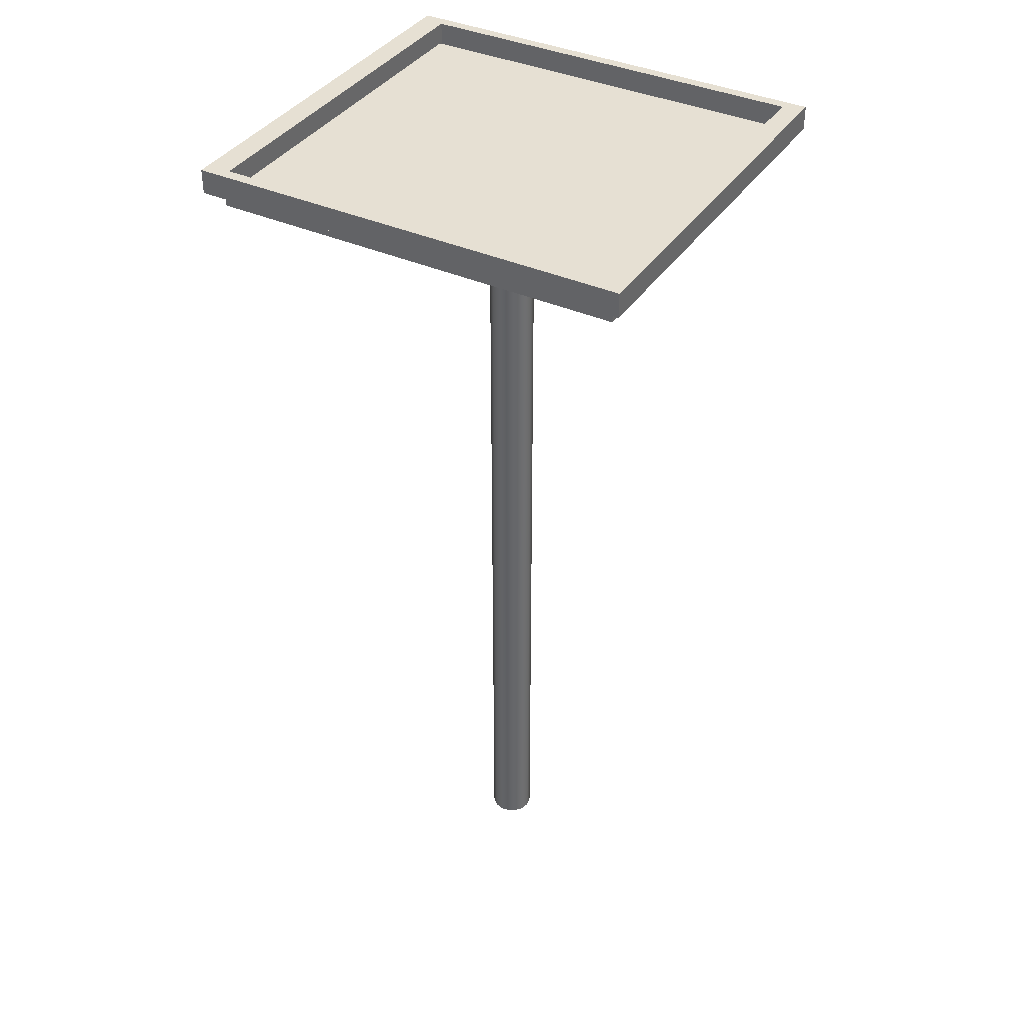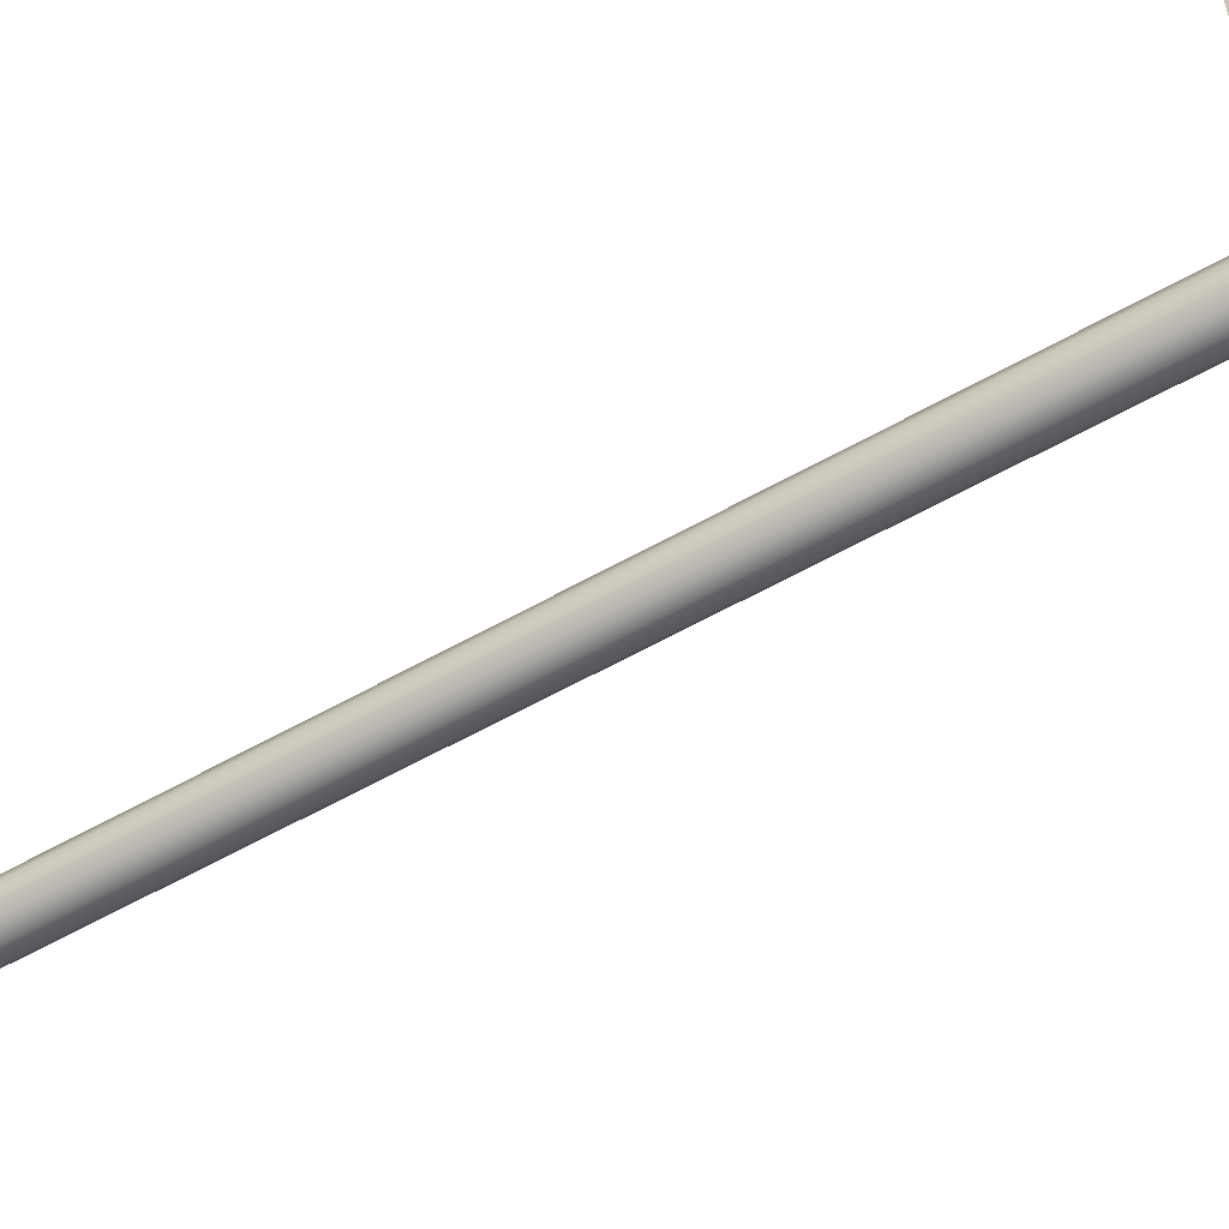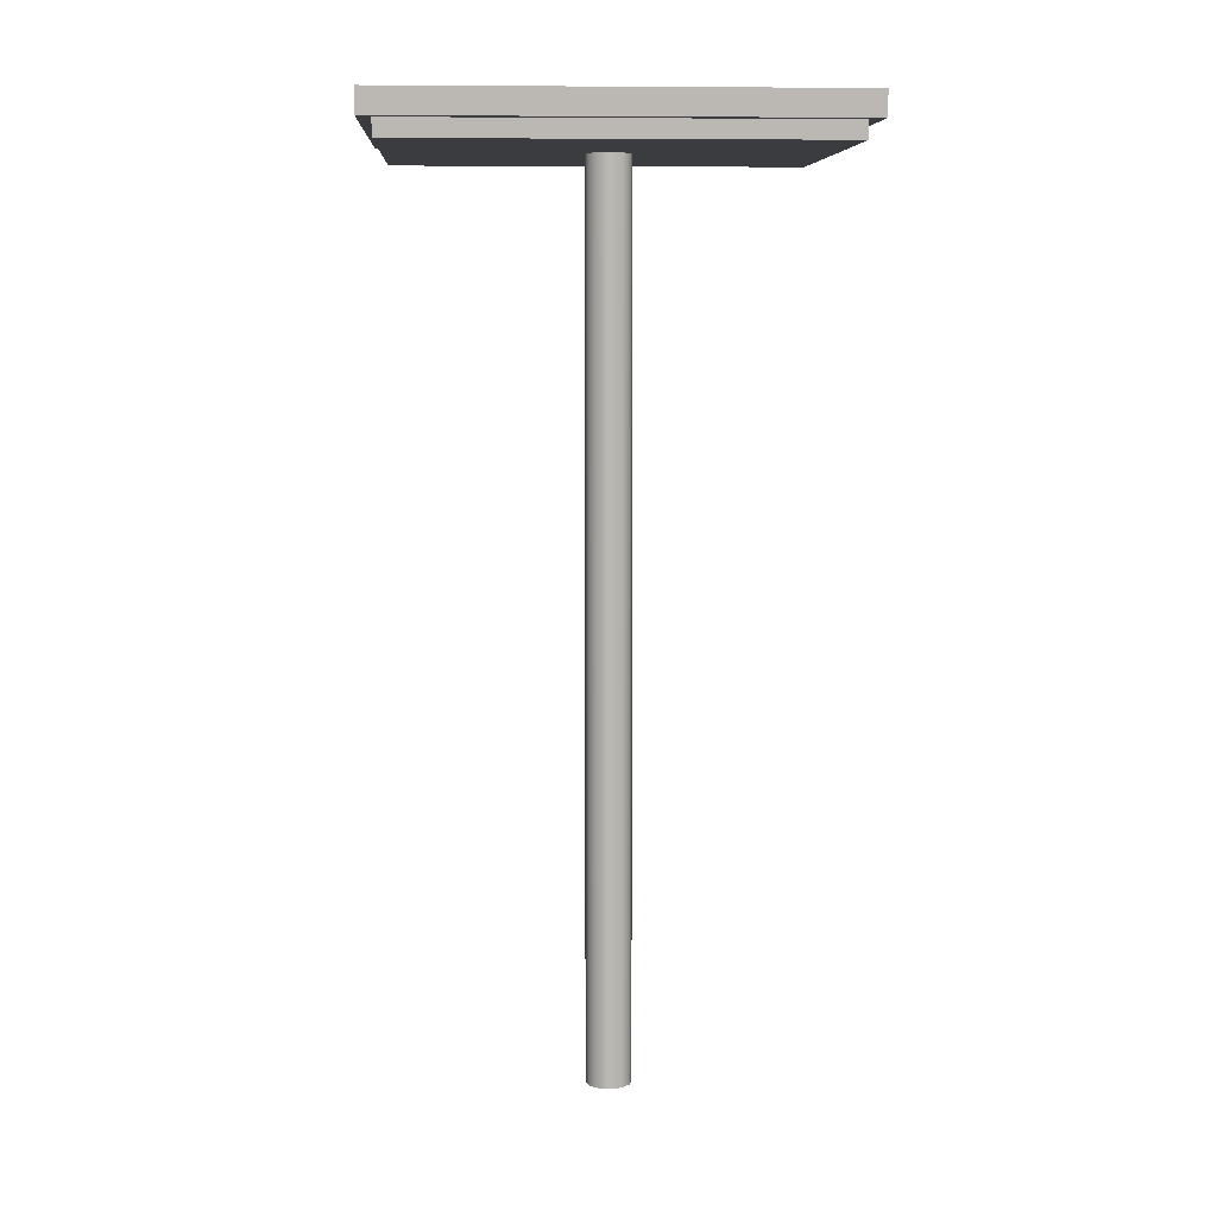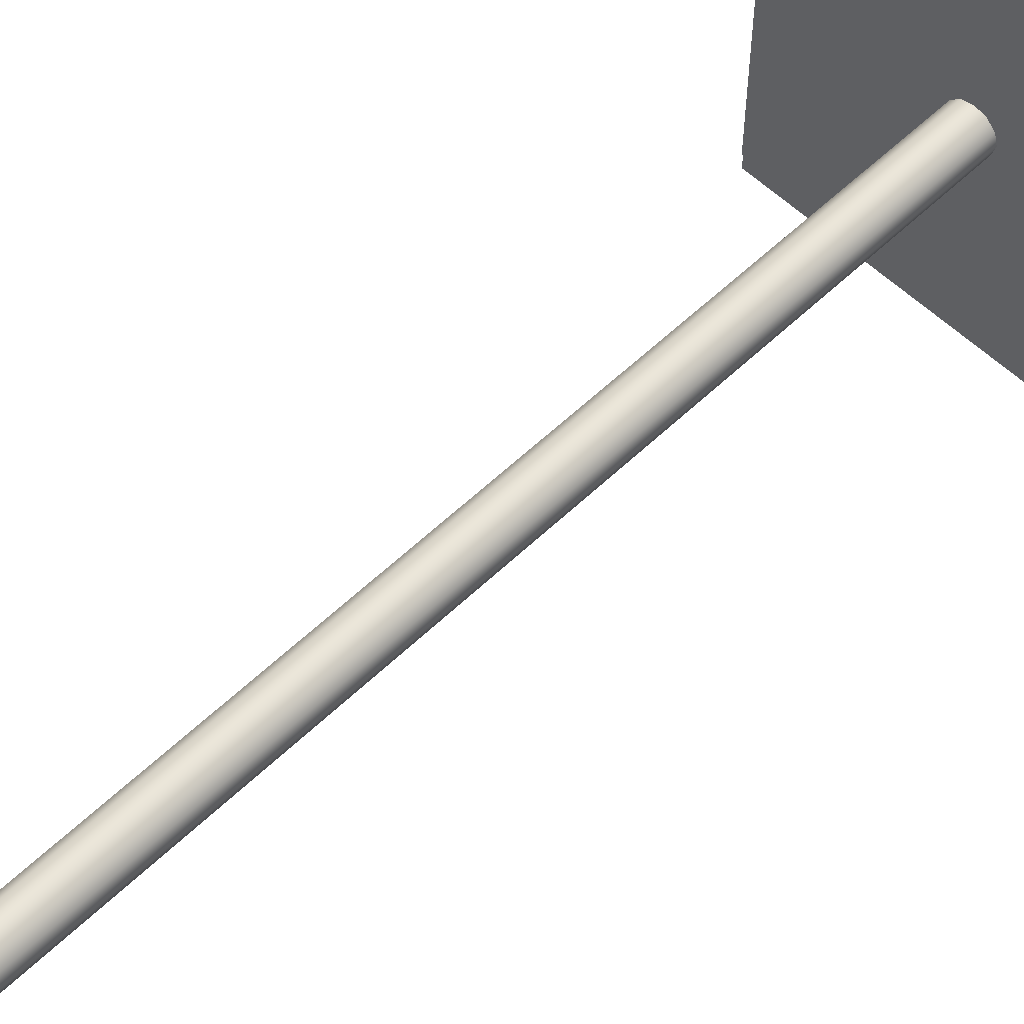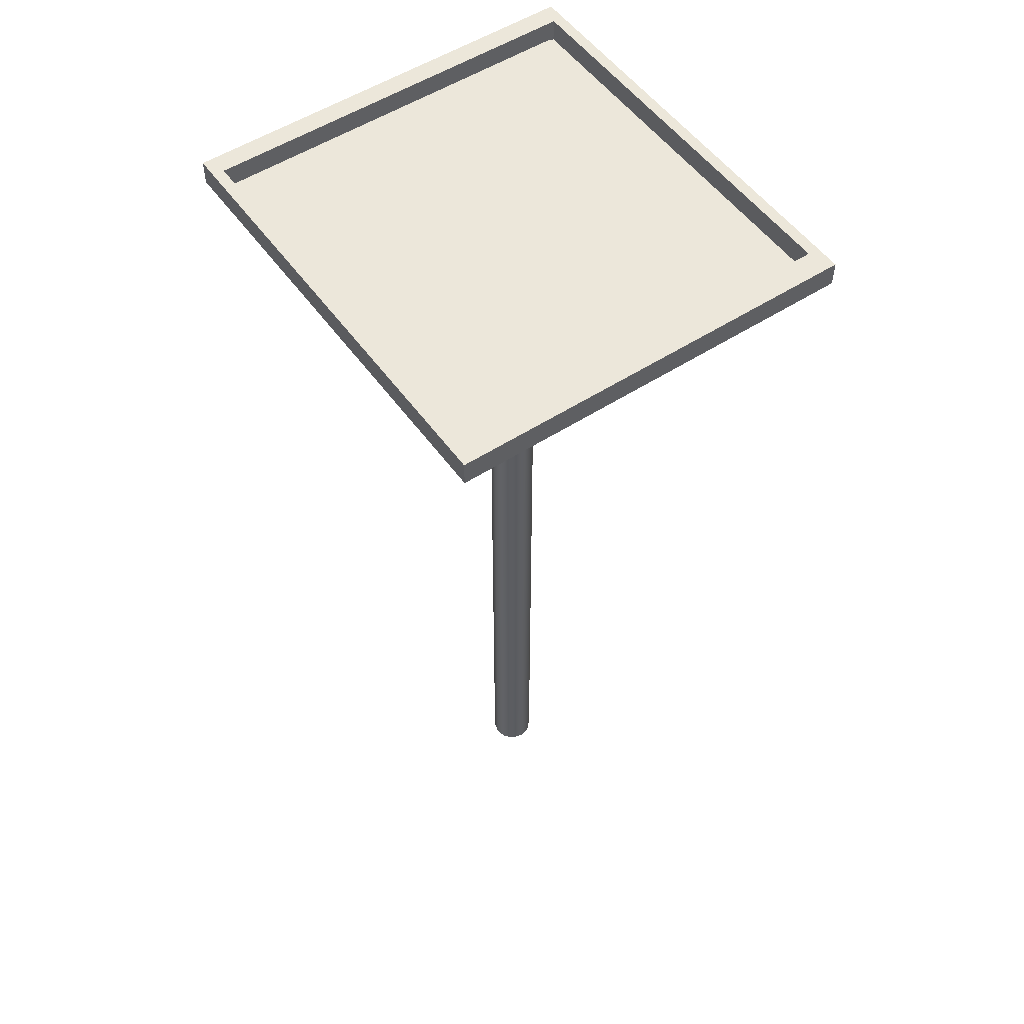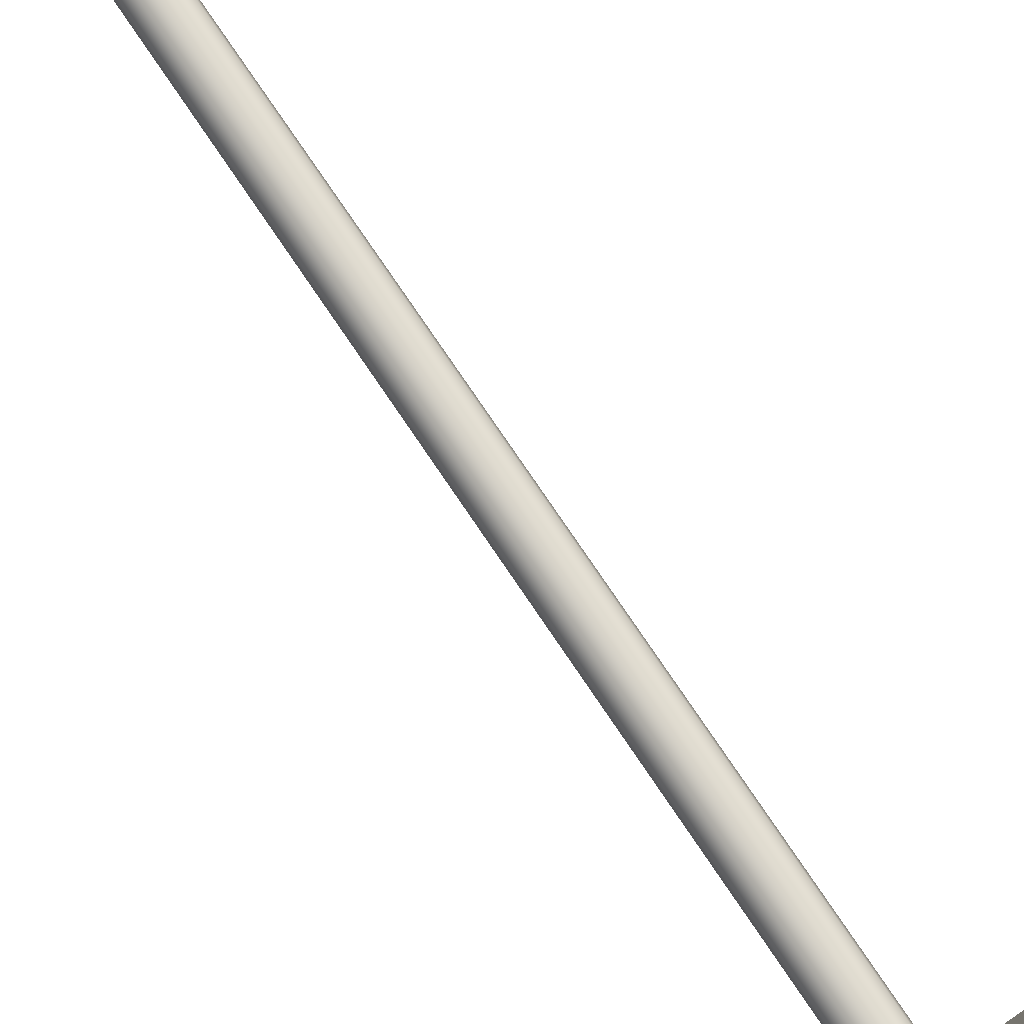
<metadata>
{"format":"obj","ext":"obj","renderer":"f3d","projection":"perspective","resolution":1024,"background":"white","views":[{"elev":38.3,"azim":119.8,"up":"+Z"},{"elev":-57.3,"azim":-59.3,"up":"+Y"},{"elev":7.6,"azim":-93.4,"up":"+Z"},{"elev":57.0,"azim":-135.0,"up":"+Y"},{"elev":53.2,"azim":-34.8,"up":"+Z"},{"elev":78.3,"azim":-34.2,"up":"+Y"}]}
</metadata>
<code>
g g0
v -0.08384 0.09324 -0.01664
v 0.08384 0.09324 -0.01664
v 0.08384 0.09324 -0.007547
v -0.08384 0.09324 -0.007547
v -0.08384 -0.09324 -0.007547
v 0.08384 -0.09324 -0.007547
v 0.08384 -0.09324 -0.01664
v -0.08384 -0.09324 -0.01664
v 0.00866 0.005 -0.4122
v 0.005 0.00866 -0.4122
v 0 0.01 -0.4122
v -0.005 0.00866 -0.4122
v -0.00866 0.005 -0.4122
v -0.01 -1.546e-07 -0.4122
v -0.00866 -0.005 -0.4122
v -0.005 -0.00866 -0.4122
v 0 -0.01 -0.4122
v 0.005 -0.00866 -0.4122
v 0.00866 -0.005 -0.4122
v 0.01 -1.546e-07 -0.4122
v 0.00866 0.005 -0.01221
v 0.005 0.00866 -0.01221
v 0 0.01 -0.01221
v -0.005 0.00866 -0.01221
v -0.00866 0.005 -0.01221
v -0.01 -1.546e-07 -0.01221
v -0.00866 -0.005 -0.01221
v -0.005 -0.00866 -0.01221
v 0 -0.01 -0.01221
v 0.005 -0.00866 -0.01221
v 0.00866 -0.005 -0.01221
v 0.01 -1.546e-07 -0.01221
v 0 -1.546e-07 -0.4122
v 0 -1.546e-07 -0.01221
f 8 7 6 5
f 1 4 3 2
f 4 5 6 3
f 2 7 8 1
f 1 8 5 4
f 3 6 7 2
f 10 22 21 9
f 11 23 22 10
f 12 24 23 11
f 13 25 24 12
f 14 26 25 13
f 15 27 26 14
f 16 28 27 15
f 17 29 28 16
f 18 30 29 17
f 19 31 30 18
f 20 32 31 19
f 9 21 32 20
f 33 10 9
f 33 11 10
f 33 12 11
f 33 13 12
f 33 14 13
f 33 15 14
f 33 16 15
f 33 17 16
f 33 18 17
f 33 19 18
f 33 20 19
f 33 9 20
f 34 21 22
f 34 22 23
f 34 23 24
f 34 24 25
f 34 25 26
f 34 26 27
f 34 27 28
f 34 28 29
f 34 29 30
f 34 30 31
f 34 31 32
f 34 32 21
v -0.08565 0.09002 -0.008363
v -0.08565 -0.08836 -0.008363
v 0.08565 -0.08836 -0.008363
v 0.08565 0.09002 -0.008363
v -0.08565 0.08036 0.001901
v 0.08565 -0.07871 0.001901
v -0.08565 0.09002 0.001901
v -0.08248 0.09002 0.001901
v 0.08565 0.09002 0.001901
v -0.07638 0.09002 0.001901
v -0.08227 0.09002 0.001901
v -0.08203 0.09002 0.001901
v -0.08565 -0.08836 0.001901
v 0.07638 -0.08836 0.001901
v 0.08565 -0.08836 0.001901
v 0.08075 -0.08836 0.001901
v -0.09065 0.09919 0.001901
v -0.09065 -0.09919 0.001901
v -0.09065 -0.09919 -0.008951
v -0.09065 0.09919 -0.008951
v 0.09065 0.09919 -0.008951
v 0.09065 -0.09919 -0.008951
v 0.09065 -0.09919 0.001901
v 0.09065 0.09919 0.001901
f 35 36 37 38
f 39 41 51
f 47 39 51
f 45 51 42
f 40 49 58
f 43 40 58
f 51 46 44
f 42 51 41
f 57 50 48
f 51 43 58
f 51 44 43
f 46 51 45
f 51 52 47
f 57 47 52
f 57 48 47
f 57 58 49
f 50 57 49
f 53 56 57 52
f 54 51 58 55
f 55 56 53 54
f 54 53 52 51
f 58 57 56 55
f 46 45 42 41 35 38 43 44
f 50 49 37 36 47 48
f 40 43 38 37 49
f 39 47 36 35 41

</code>
